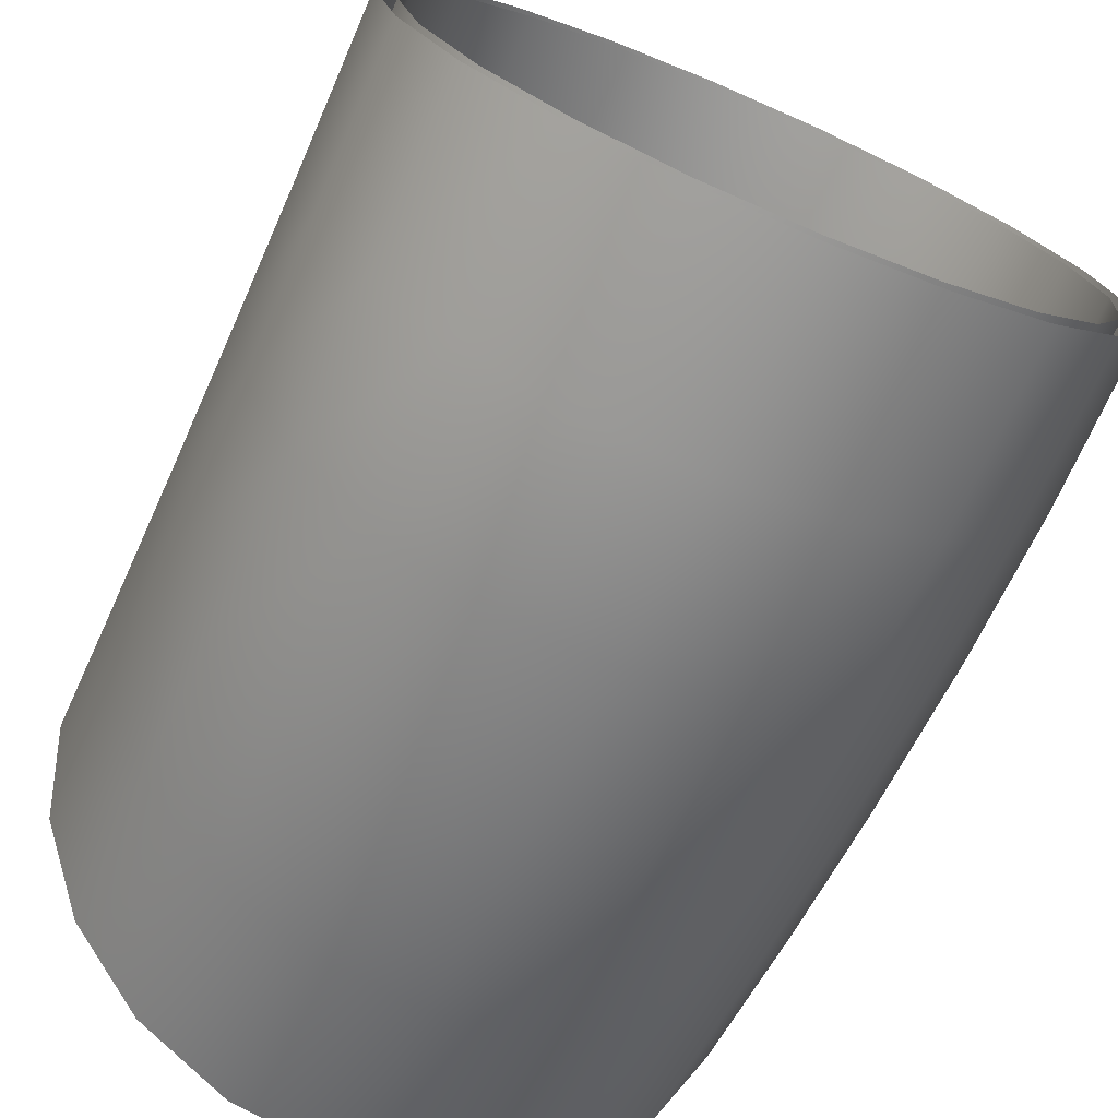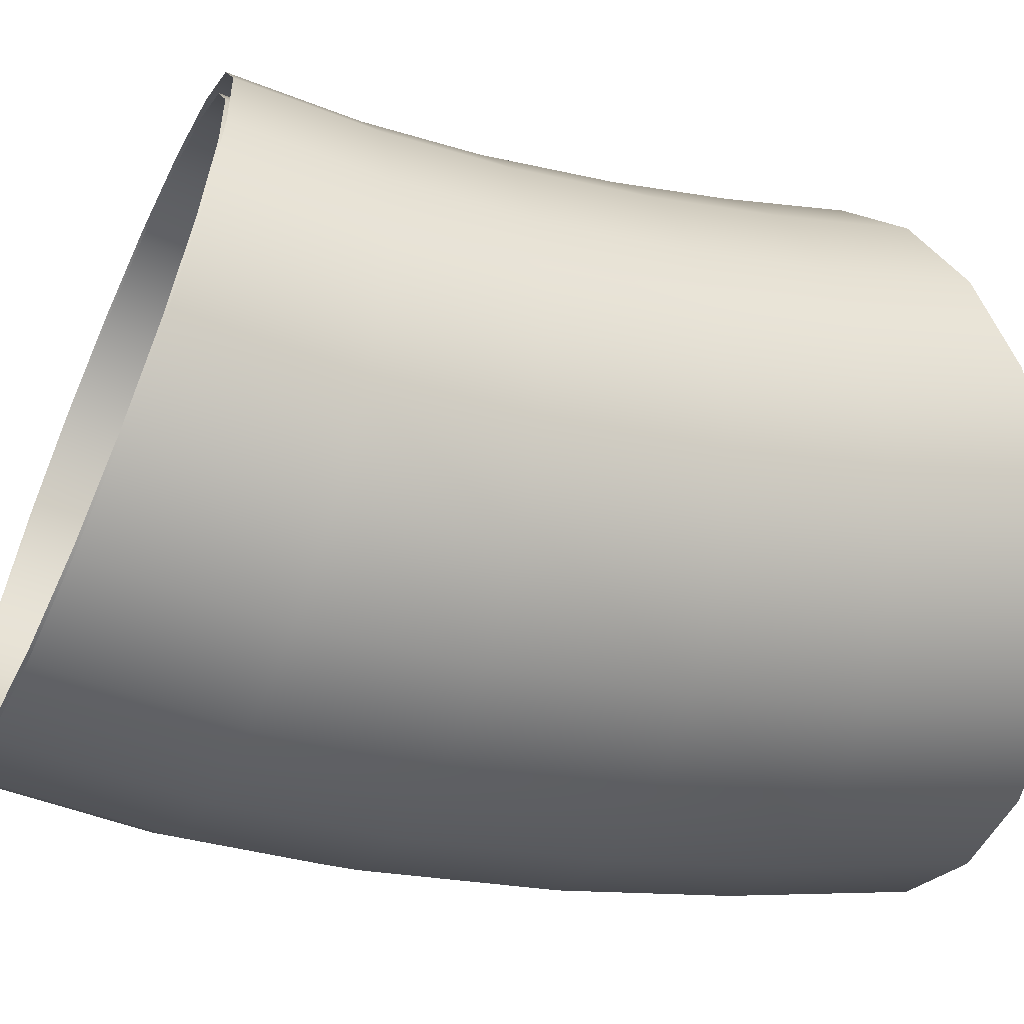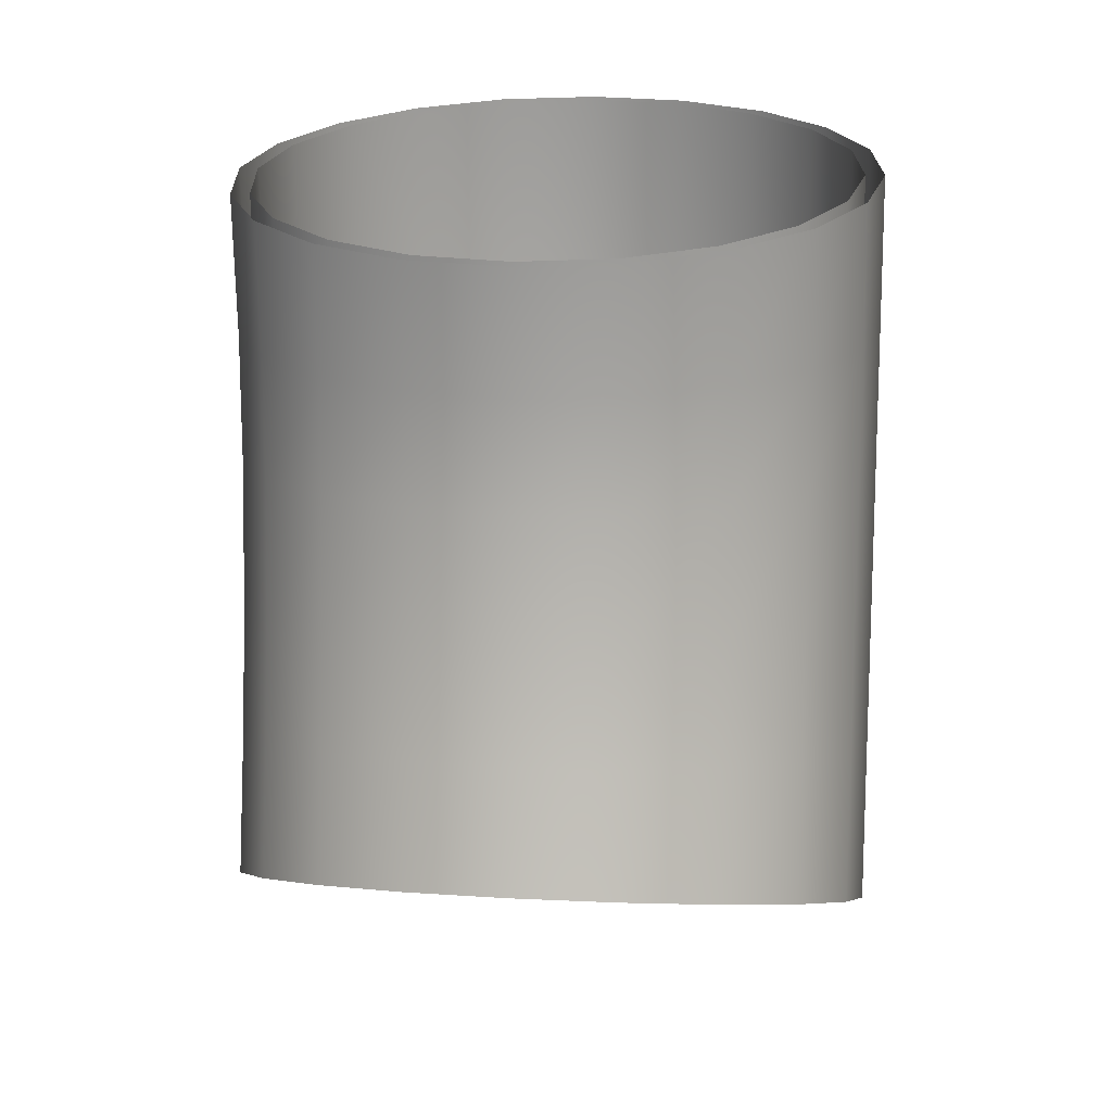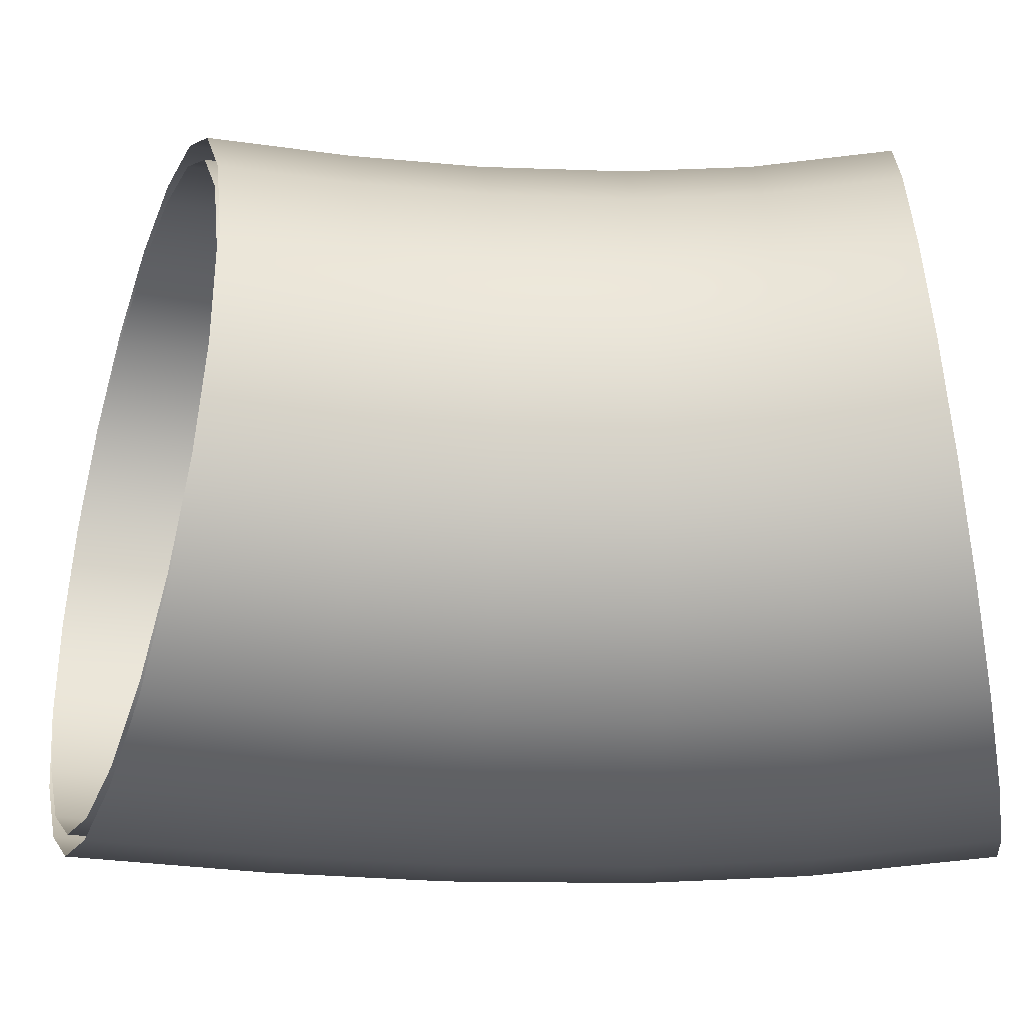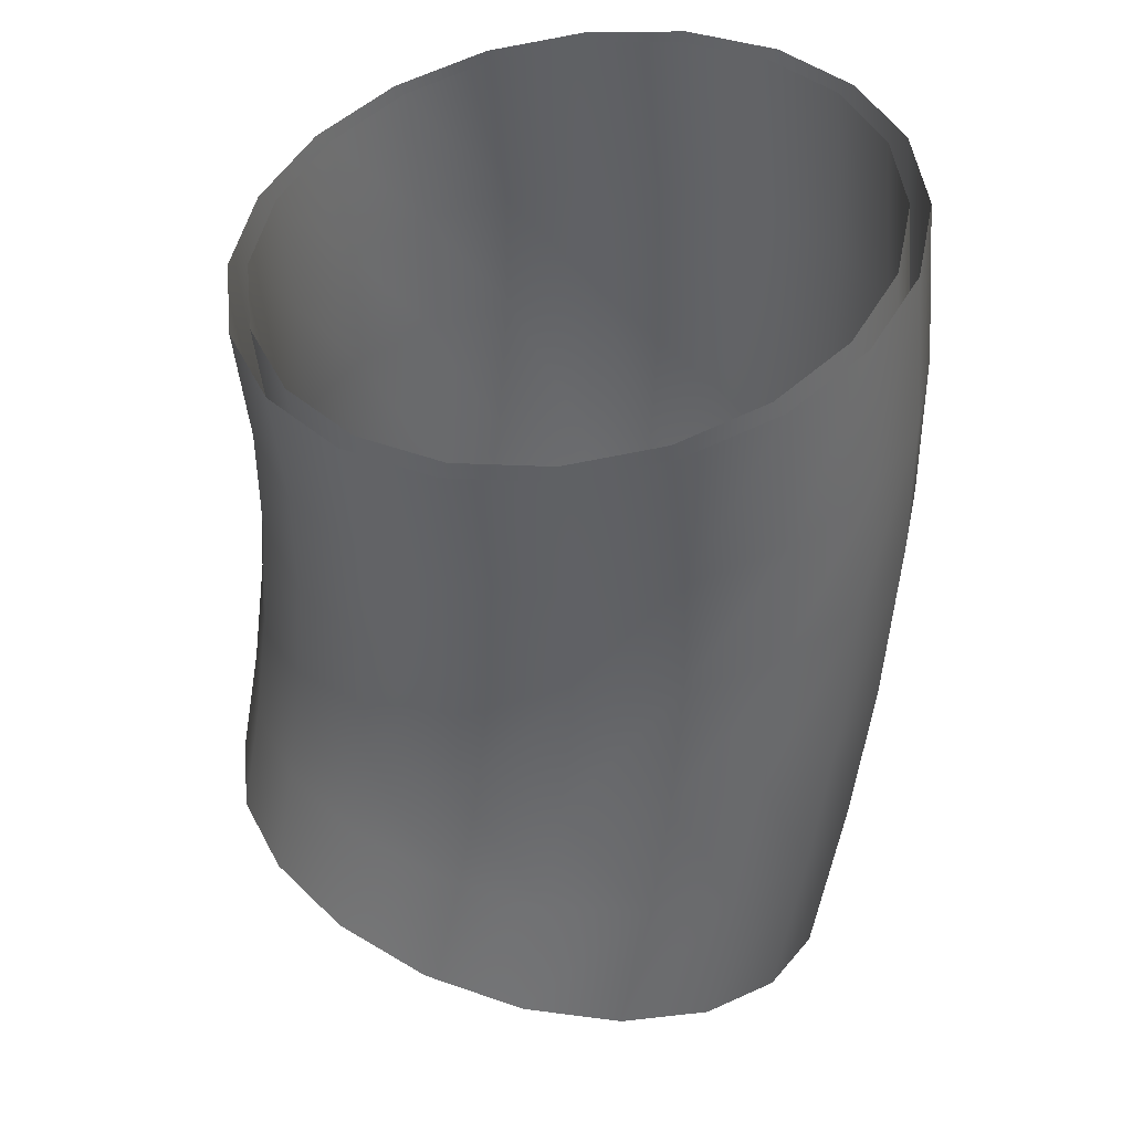
<metadata>
{"format":"obj","ext":"obj","renderer":"f3d","projection":"perspective","resolution":1024,"background":"white","views":[{"elev":-62.6,"azim":156.4,"up":"+Z"},{"elev":-33.3,"azim":-112.7,"up":"+Z"},{"elev":13.9,"azim":7.5,"up":"+Y"},{"elev":47.3,"azim":87.3,"up":"+Z"},{"elev":40.3,"azim":56.9,"up":"+Y"}]}
</metadata>
<code>
g ENV_S06_VacuumTubes:ENV_S01_Vacuum_LoopTransparent_MO
v 0.007176 0.02093 0.02057
v 9.537e-09 0.02073 0.02169
v 9.537e-09 0.01157 0.02067
v 0.007167 0.01165 0.01953
v 0.01365 0.02151 0.01732
v 9.537e-09 0.003261 0.02061
v 0.01363 0.01189 0.01625
v 0.01879 0.0224 0.01224
v 0.007169 0.003246 0.01948
v 9.537e-09 -0.006225 0.02138
v 0.01877 0.01227 0.01112
v 0.02209 0.02353 0.005852
v 0.01364 0.003205 0.01619
v 0.007171 -0.006358 0.02026
v 0.02207 0.01274 0.004667
v 0.02322 0.02478 -0.001234
v 0.01877 0.003141 0.01106
v 0.02321 0.01327 -0.002494
v 0.02209 0.02603 -0.00832
v 0.007171 -0.01482 0.02152
v 9.537e-09 -0.01457 0.02263
v -0 -0.02354 0.02448
v 0.007178 -0.02392 0.0234
v 0.01364 -0.01552 0.01831
v 0.01365 -0.02501 0.02026
v 0.01364 -0.006742 0.01699
v 0.01877 -0.01662 0.01331
v 0.01879 -0.02672 0.01538
v 0.01877 -0.007339 0.01191
v 0.02207 -0.01801 0.007003
v 0.02209 -0.02886 0.009233
v 0.02207 0.00306 0.004605
v 0.02321 -0.01955 1.667e-05
v 0.02322 -0.03124 0.002417
v 0.02207 -0.008092 0.005512
v 0.02321 0.002971 -0.002557
v 0.02207 -0.02108 -0.006971
v 0.02209 -0.03362 -0.004398
v 0.02321 -0.008927 -0.001585
v 0.02207 0.0138 -0.009656
v 0.01879 0.02715 -0.01471
v 0.01878 -0.02247 -0.01328
v 0.01879 -0.03577 -0.01055
v 0.02207 0.002881 -0.00972
v 0.01878 0.01427 -0.01612
v 0.01365 0.02805 -0.01978
v 0.02207 -0.009761 -0.008682
v 0.01364 -0.02357 -0.01828
v 0.01365 -0.03747 -0.01543
v 0.01364 0.01465 -0.02124
v 0.007176 0.02862 -0.02304
v 0.01878 0.0028 -0.01618
v 0.01878 -0.01051 -0.01509
v 0.007173 -0.02427 -0.02149
v 0.007178 -0.03856 -0.01856
v 0.007171 0.01489 -0.02454
v 9.537e-09 0.02882 -0.02416
v 0.01364 0.002736 -0.02131
v 0.01364 -0.01111 -0.02017
v -0 -0.02452 -0.0226
v 9.537e-09 -0.03894 -0.01964
v 9.537e-09 0.01497 -0.02567
v -0.007176 0.02862 -0.02304
v 0.007172 0.002695 -0.0246
v 0.007174 -0.01149 -0.02343
v -0.007173 -0.02427 -0.02149
v -0.007178 -0.03856 -0.01856
v -0.007171 0.01489 -0.02454
v -0.01365 0.02805 -0.01978
v 9.537e-09 0.002681 -0.02574
v 9.537e-09 -0.01163 -0.02456
v -0.01364 -0.02357 -0.01828
v -0.01365 -0.03747 -0.01543
v -0.01364 0.01465 -0.02124
v -0.01879 0.02715 -0.01471
v -0.007172 0.002695 -0.0246
v -0.007174 -0.01149 -0.02343
v -0.01878 -0.02247 -0.01328
v -0.01879 -0.03577 -0.01055
v -0.01878 0.01427 -0.01612
v -0.02209 0.02603 -0.00832
v -0.01364 0.002736 -0.02131
v -0.01364 -0.01111 -0.02017
v -0.02207 -0.02108 -0.006971
v -0.02209 -0.03362 -0.004398
v -0.02207 0.0138 -0.009656
v -0.02322 0.02478 -0.001234
v -0.01878 0.0028 -0.01618
v -0.01878 -0.01051 -0.01509
v -0.02321 -0.01955 1.667e-05
v -0.02322 -0.03124 0.002417
v -0.02321 0.01327 -0.002494
v -0.02209 0.02353 0.005852
v -0.02207 0.002881 -0.00972
v -0.02207 -0.009761 -0.008682
v -0.02207 -0.01801 0.007003
v -0.02209 -0.02886 0.009233
v -0.02207 0.01274 0.004667
v -0.01879 0.0224 0.01224
v -0.02321 0.002971 -0.002557
v -0.02321 -0.008927 -0.001585
v -0.01877 -0.01662 0.01331
v -0.01879 -0.02672 0.01538
v -0.01877 0.01227 0.01112
v -0.01365 0.02151 0.01732
v -0.02207 0.00306 0.004605
v -0.02207 -0.008092 0.005512
v -0.01364 -0.01552 0.01831
v -0.01365 -0.02501 0.02026
v -0.01363 0.01189 0.01625
v -0.007176 0.02093 0.02057
v -0.01877 0.003141 0.01106
v -0.01877 -0.007339 0.01191
v -0.007171 -0.01482 0.02152
v -0.007178 -0.02392 0.0234
v -0.007167 0.01165 0.01953
v 9.537e-09 0.02073 0.02169
v 9.537e-09 0.01157 0.02067
v -0.01364 0.003205 0.01619
v -0.01364 -0.006742 0.01699
v -0.007169 0.003246 0.01948
v 9.537e-09 0.003261 0.02061
v 9.537e-09 -0.006225 0.02138
v -0.007171 -0.006358 0.02026
v 9.537e-09 -0.01457 0.02263
v -0 -0.02354 0.02448
v 0.007628 0.02078 0.02195
v 9.537e-09 0.01148 0.02214
v 9.537e-09 0.02057 0.02315
v 0.007627 0.01157 0.02094
v 0.01451 0.02138 0.01849
v 9.537e-09 0.003316 0.02209
v 0.01451 0.01182 0.01744
v 0.01997 0.02231 0.0131
v 0.007627 0.003299 0.02088
v 9.537e-09 -0.006056 0.02285
v 0.01997 0.01222 0.01199
v 0.02348 0.02348 0.006301
v 0.01451 0.00325 0.01738
v 0.007628 -0.006197 0.02165
v 0.02348 0.01272 0.005116
v 0.02469 0.02478 -0.001234
v 0.01997 0.003173 0.01193
v 0.02469 0.01327 -0.002502
v 0.02348 0.02607 -0.008769
v 0.007628 -0.01457 0.02291
v 9.537e-09 -0.01431 0.02408
v 9.537e-09 -0.02325 0.02591
v 0.007628 -0.02364 0.02476
v 0.01451 -0.01531 0.01949
v 0.01451 -0.02478 0.02142
v 0.01451 -0.006604 0.01818
v 0.01997 -0.01647 0.01416
v 0.01997 -0.02654 0.01622
v 0.01997 -0.00724 0.01278
v 0.02348 -0.01793 0.007451
v 0.02348 -0.02877 0.009676
v 0.02348 0.003077 0.005056
v 0.02469 -0.01955 1.28e-05
v 0.02469 -0.03124 0.002417
v 0.02348 -0.00804 0.005962
v 0.02469 0.00297 -0.002563
v 0.02348 -0.02116 -0.007425
v 0.02348 -0.03371 -0.004842
v 0.02469 -0.008927 -0.00159
v 0.02348 0.01382 -0.01012
v 0.01997 0.02725 -0.01557
v 0.01997 -0.02262 -0.01414
v 0.01997 -0.03594 -0.01139
v 0.02348 0.002863 -0.01018
v 0.01997 0.01432 -0.01699
v 0.01451 0.02818 -0.02096
v 0.02348 -0.009814 -0.009142
v 0.01451 -0.02378 -0.01946
v 0.01451 -0.03771 -0.01659
v 0.01451 0.01472 -0.02244
v 0.007628 0.02877 -0.02442
v 0.01997 0.002767 -0.01706
v 0.01997 -0.01061 -0.01596
v 0.007628 -0.02452 -0.02288
v 0.007628 -0.03884 -0.01992
v 0.007627 0.01497 -0.02594
v 9.537e-09 0.02898 -0.02561
v 0.01451 0.002691 -0.02251
v 0.01451 -0.01125 -0.02136
v -0 -0.02478 -0.02406
v 9.537e-09 -0.03923 -0.02107
v 9.537e-09 0.01506 -0.02715
v -0.007628 0.02877 -0.02442
v 0.007627 0.002641 -0.02601
v 0.007628 -0.01166 -0.02483
v -0.007628 -0.02452 -0.02288
v -0.007628 -0.03884 -0.01992
v -0.007627 0.01497 -0.02594
v -0.01451 0.02818 -0.02096
v 9.537e-09 0.002625 -0.02722
v 9.537e-09 -0.0118 -0.02603
v -0.01451 -0.02378 -0.01946
v -0.01451 -0.03771 -0.01659
v -0.01451 0.01472 -0.02244
v -0.01997 0.02725 -0.01557
v -0.007627 0.002641 -0.02601
v -0.007628 -0.01166 -0.02483
v -0.01997 -0.02262 -0.01414
v -0.01997 -0.03594 -0.01139
v -0.01997 0.01432 -0.01699
v -0.02348 0.02607 -0.008769
v -0.01451 0.002691 -0.02251
v -0.01451 -0.01125 -0.02136
v -0.02348 -0.02116 -0.007425
v -0.02348 -0.03371 -0.004842
v -0.02348 0.01382 -0.01012
v -0.02469 0.02478 -0.001234
v -0.01997 0.002767 -0.01706
v -0.01997 -0.01061 -0.01596
v -0.02469 -0.01955 1.28e-05
v -0.02469 -0.03124 0.002417
v -0.02469 0.01327 -0.002502
v -0.02348 0.02348 0.006301
v -0.02348 0.002863 -0.01018
v -0.02348 -0.009814 -0.009142
v -0.02348 -0.01793 0.007451
v -0.02348 -0.02877 0.009676
v -0.02348 0.01272 0.005116
v -0.01997 0.02231 0.0131
v -0.02469 0.00297 -0.002563
v -0.02469 -0.008927 -0.00159
v -0.01997 -0.01647 0.01416
v -0.01997 -0.02654 0.01622
v -0.01997 0.01222 0.01199
v -0.01451 0.02138 0.01849
v -0.02348 0.003077 0.005056
v -0.02348 -0.00804 0.005962
v -0.01451 -0.01531 0.01949
v -0.01451 -0.02478 0.02142
v -0.01451 0.01182 0.01744
v -0.007628 0.02078 0.02195
v -0.01997 0.003173 0.01193
v -0.01997 -0.00724 0.01278
v -0.007628 -0.01457 0.02291
v -0.007628 -0.02364 0.02476
v -0.007627 0.01157 0.02094
v 9.537e-09 0.02057 0.02315
v 9.537e-09 0.01148 0.02214
v -0.01451 0.00325 0.01738
v -0.01451 -0.006604 0.01818
v -0.007627 0.003299 0.02088
v 9.537e-09 0.003316 0.02209
v 9.537e-09 -0.006056 0.02285
v -0.007628 -0.006197 0.02165
v 9.537e-09 -0.01431 0.02408
v 9.537e-09 -0.02325 0.02591
g ENV_S06_VacuumTubes:ENV_S01_Vacuum_LoopTransparent_MO_0
f 3 2 1
f 4 3 1
f 4 1 5
f 6 3 4
f 7 4 5
f 7 5 8
f 9 6 4
f 9 4 7
f 10 6 9
f 11 7 8
f 11 8 12
f 13 9 7
f 13 7 11
f 14 10 9
f 14 9 13
f 15 11 12
f 15 12 16
f 17 13 11
f 17 11 15
f 18 15 16
f 18 16 19
f 14 20 10
f 20 21 10
f 22 21 20
f 23 22 20
f 23 20 24
f 24 20 14
f 25 23 24
f 26 14 13
f 26 24 14
f 26 13 17
f 25 24 27
f 27 24 26
f 28 25 27
f 29 26 17
f 29 27 26
f 28 27 30
f 30 27 29
f 31 28 30
f 29 17 32
f 32 17 15
f 32 15 18
f 31 30 33
f 34 31 33
f 35 30 29
f 35 29 32
f 33 30 35
f 36 32 18
f 35 32 36
f 34 33 37
f 38 34 37
f 39 33 35
f 39 35 36
f 37 33 39
f 36 18 40
f 40 18 19
f 40 19 41
f 38 37 42
f 43 38 42
f 39 36 44
f 44 36 40
f 45 40 41
f 44 40 45
f 45 41 46
f 47 37 39
f 47 39 44
f 42 37 47
f 43 42 48
f 49 43 48
f 50 45 46
f 50 46 51
f 52 44 45
f 47 44 52
f 52 45 50
f 53 42 47
f 53 47 52
f 48 42 53
f 49 48 54
f 55 49 54
f 56 50 51
f 56 51 57
f 58 52 50
f 53 52 58
f 58 50 56
f 59 48 53
f 59 53 58
f 54 48 59
f 55 54 60
f 61 55 60
f 62 56 57
f 62 57 63
f 64 58 56
f 59 58 64
f 64 56 62
f 65 54 59
f 65 59 64
f 60 54 65
f 61 60 66
f 67 61 66
f 68 62 63
f 68 63 69
f 70 64 62
f 65 64 70
f 70 62 68
f 71 60 65
f 71 65 70
f 66 60 71
f 67 66 72
f 73 67 72
f 74 68 69
f 74 69 75
f 76 70 68
f 71 70 76
f 76 68 74
f 77 66 71
f 77 71 76
f 72 66 77
f 73 72 78
f 79 73 78
f 80 74 75
f 80 75 81
f 82 76 74
f 77 76 82
f 82 74 80
f 83 72 77
f 83 77 82
f 78 72 83
f 79 78 84
f 85 79 84
f 86 80 81
f 86 81 87
f 88 82 80
f 83 82 88
f 88 80 86
f 89 78 83
f 89 83 88
f 84 78 89
f 85 84 90
f 91 85 90
f 92 86 87
f 92 87 93
f 94 88 86
f 89 88 94
f 94 86 92
f 95 84 89
f 95 89 94
f 90 84 95
f 91 90 96
f 97 91 96
f 98 92 93
f 98 93 99
f 100 94 92
f 95 94 100
f 100 92 98
f 101 90 95
f 101 95 100
f 96 90 101
f 97 96 102
f 103 97 102
f 104 98 99
f 104 99 105
f 106 100 98
f 101 100 106
f 106 98 104
f 107 96 101
f 107 101 106
f 102 96 107
f 103 102 108
f 109 103 108
f 110 104 105
f 110 105 111
f 112 106 104
f 107 106 112
f 112 104 110
f 113 102 107
f 113 107 112
f 108 102 113
f 109 108 114
f 115 109 114
f 116 110 111
f 116 111 117
f 118 116 117
f 119 112 110
f 113 112 119
f 119 110 116
f 120 108 113
f 120 113 119
f 114 108 120
f 121 116 118
f 121 119 116
f 120 119 121
f 122 121 118
f 121 122 123
f 124 120 121
f 124 121 123
f 124 114 120
f 123 125 124
f 125 114 124
f 115 114 125
f 126 115 125
f 129 128 127
f 128 130 127
f 127 130 131
f 128 132 130
f 130 133 131
f 131 133 134
f 132 135 130
f 130 135 133
f 132 136 135
f 133 137 134
f 134 137 138
f 135 139 133
f 133 139 137
f 136 140 135
f 135 140 139
f 137 141 138
f 138 141 142
f 139 143 137
f 137 143 141
f 141 144 142
f 142 144 145
f 146 140 136
f 147 146 136
f 147 148 146
f 148 149 146
f 146 149 150
f 146 150 140
f 149 151 150
f 140 152 139
f 150 152 140
f 139 152 143
f 150 151 153
f 150 153 152
f 151 154 153
f 152 155 143
f 153 155 152
f 153 154 156
f 153 156 155
f 154 157 156
f 143 155 158
f 143 158 141
f 141 158 144
f 156 157 159
f 157 160 159
f 156 161 155
f 155 161 158
f 156 159 161
f 158 162 144
f 158 161 162
f 159 160 163
f 160 164 163
f 159 165 161
f 161 165 162
f 159 163 165
f 144 162 166
f 144 166 145
f 145 166 167
f 163 164 168
f 164 169 168
f 162 165 170
f 162 170 166
f 166 171 167
f 166 170 171
f 167 171 172
f 163 173 165
f 165 173 170
f 163 168 173
f 168 169 174
f 169 175 174
f 171 176 172
f 172 176 177
f 170 178 171
f 170 173 178
f 171 178 176
f 168 179 173
f 173 179 178
f 168 174 179
f 174 175 180
f 175 181 180
f 176 182 177
f 177 182 183
f 178 184 176
f 178 179 184
f 176 184 182
f 174 185 179
f 179 185 184
f 174 180 185
f 180 181 186
f 181 187 186
f 182 188 183
f 183 188 189
f 184 190 182
f 184 185 190
f 182 190 188
f 180 191 185
f 185 191 190
f 180 186 191
f 186 187 192
f 187 193 192
f 188 194 189
f 189 194 195
f 190 196 188
f 190 191 196
f 188 196 194
f 186 197 191
f 191 197 196
f 186 192 197
f 192 193 198
f 193 199 198
f 194 200 195
f 195 200 201
f 196 202 194
f 196 197 202
f 194 202 200
f 192 203 197
f 197 203 202
f 192 198 203
f 198 199 204
f 199 205 204
f 200 206 201
f 201 206 207
f 202 208 200
f 202 203 208
f 200 208 206
f 198 209 203
f 203 209 208
f 198 204 209
f 204 205 210
f 205 211 210
f 206 212 207
f 207 212 213
f 208 214 206
f 208 209 214
f 206 214 212
f 204 215 209
f 209 215 214
f 204 210 215
f 210 211 216
f 211 217 216
f 212 218 213
f 213 218 219
f 214 220 212
f 214 215 220
f 212 220 218
f 210 221 215
f 215 221 220
f 210 216 221
f 216 217 222
f 217 223 222
f 218 224 219
f 219 224 225
f 220 226 218
f 220 221 226
f 218 226 224
f 216 227 221
f 221 227 226
f 216 222 227
f 222 223 228
f 223 229 228
f 224 230 225
f 225 230 231
f 226 232 224
f 226 227 232
f 224 232 230
f 222 233 227
f 227 233 232
f 222 228 233
f 228 229 234
f 229 235 234
f 230 236 231
f 231 236 237
f 232 238 230
f 232 233 238
f 230 238 236
f 228 239 233
f 233 239 238
f 228 234 239
f 234 235 240
f 235 241 240
f 236 242 237
f 237 242 243
f 242 244 243
f 238 245 236
f 238 239 245
f 236 245 242
f 234 246 239
f 239 246 245
f 234 240 246
f 242 247 244
f 245 247 242
f 245 246 247
f 247 248 244
f 248 247 249
f 246 250 247
f 247 250 249
f 240 250 246
f 251 249 250
f 240 251 250
f 240 241 251
f 241 252 251

</code>
